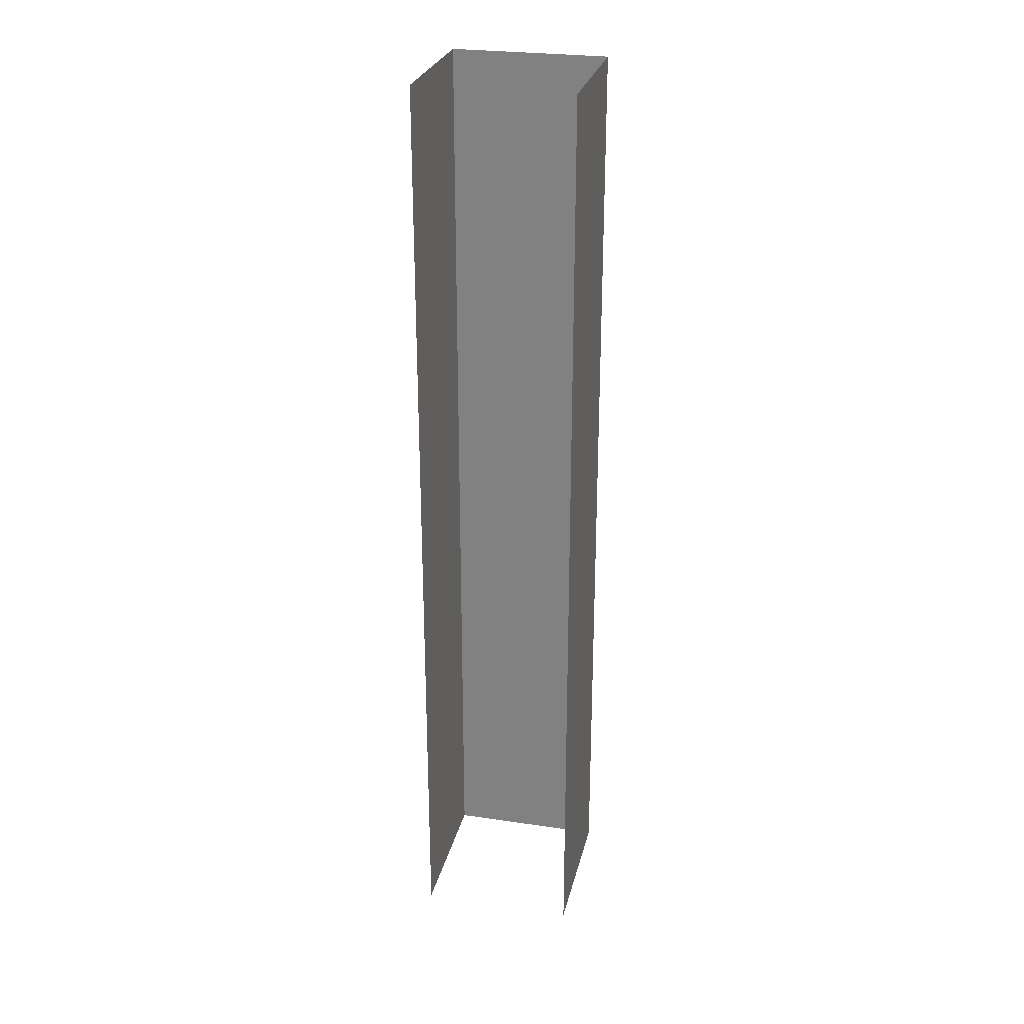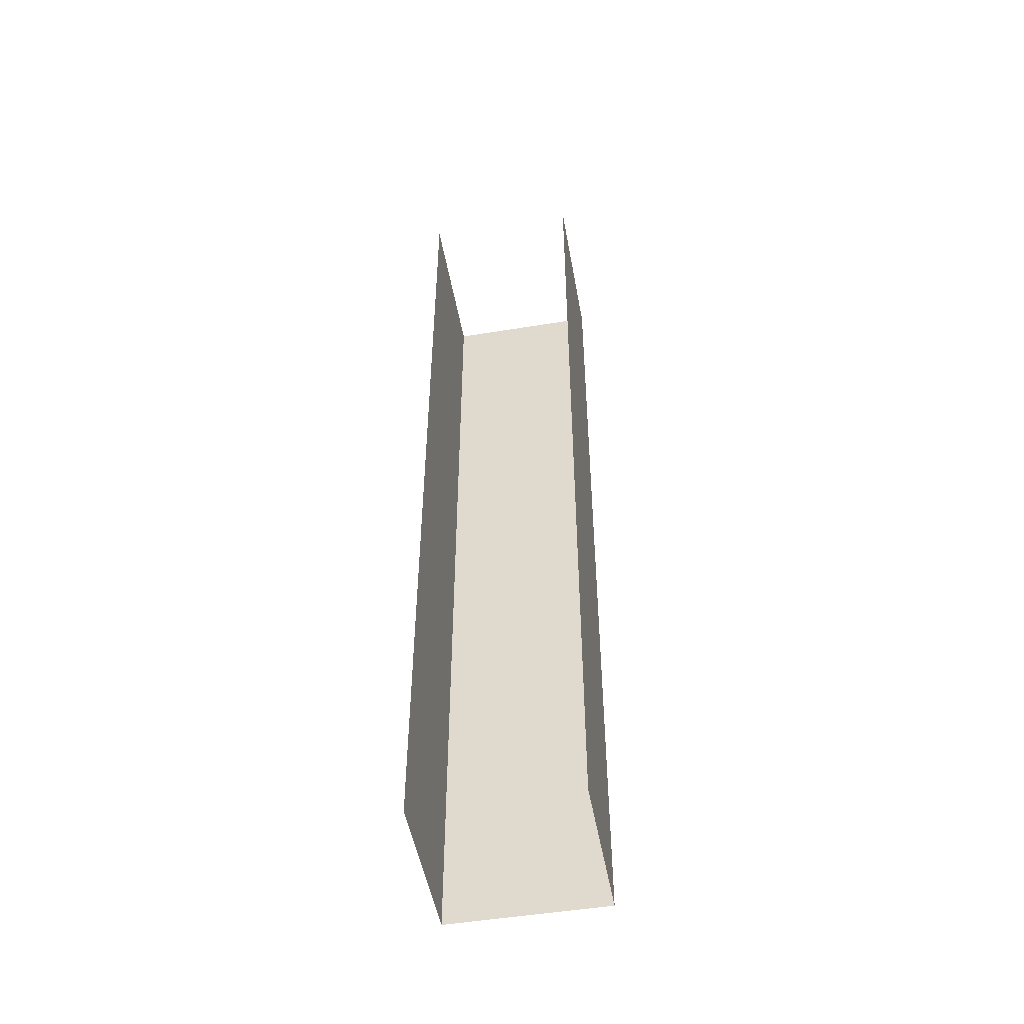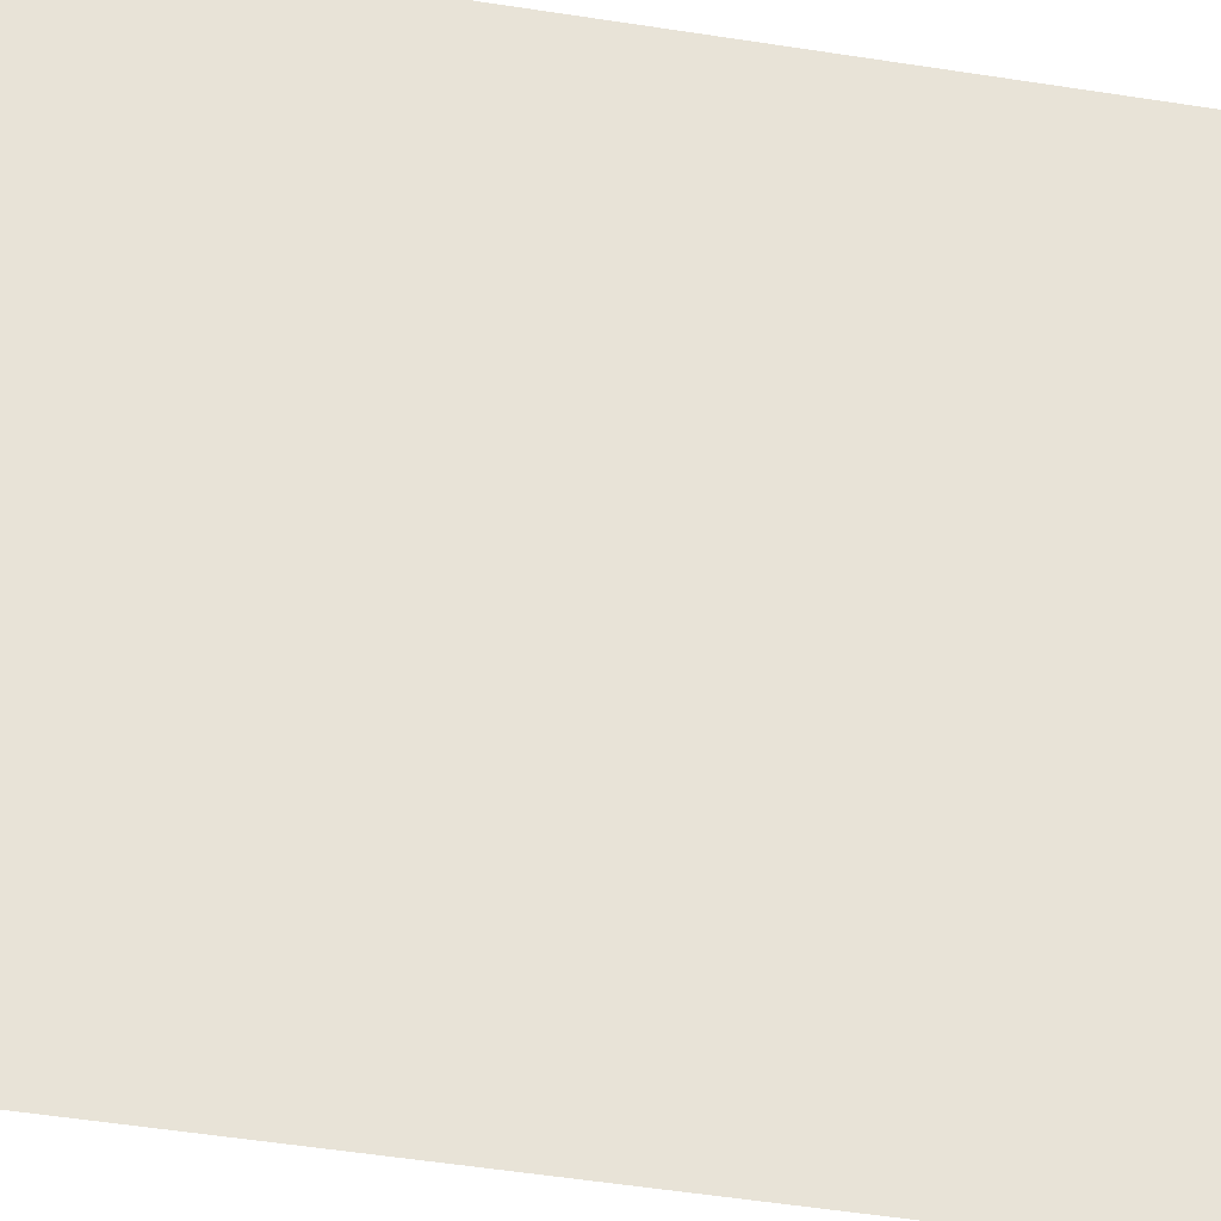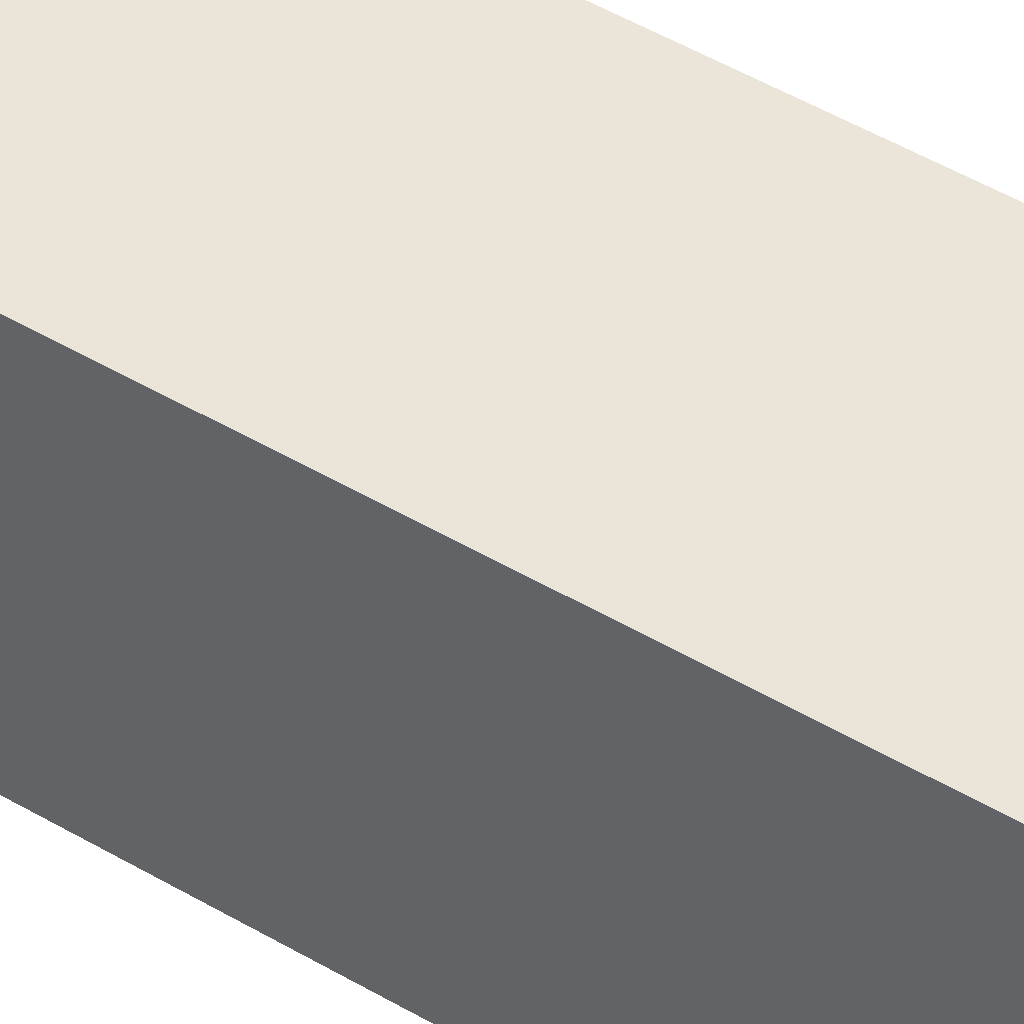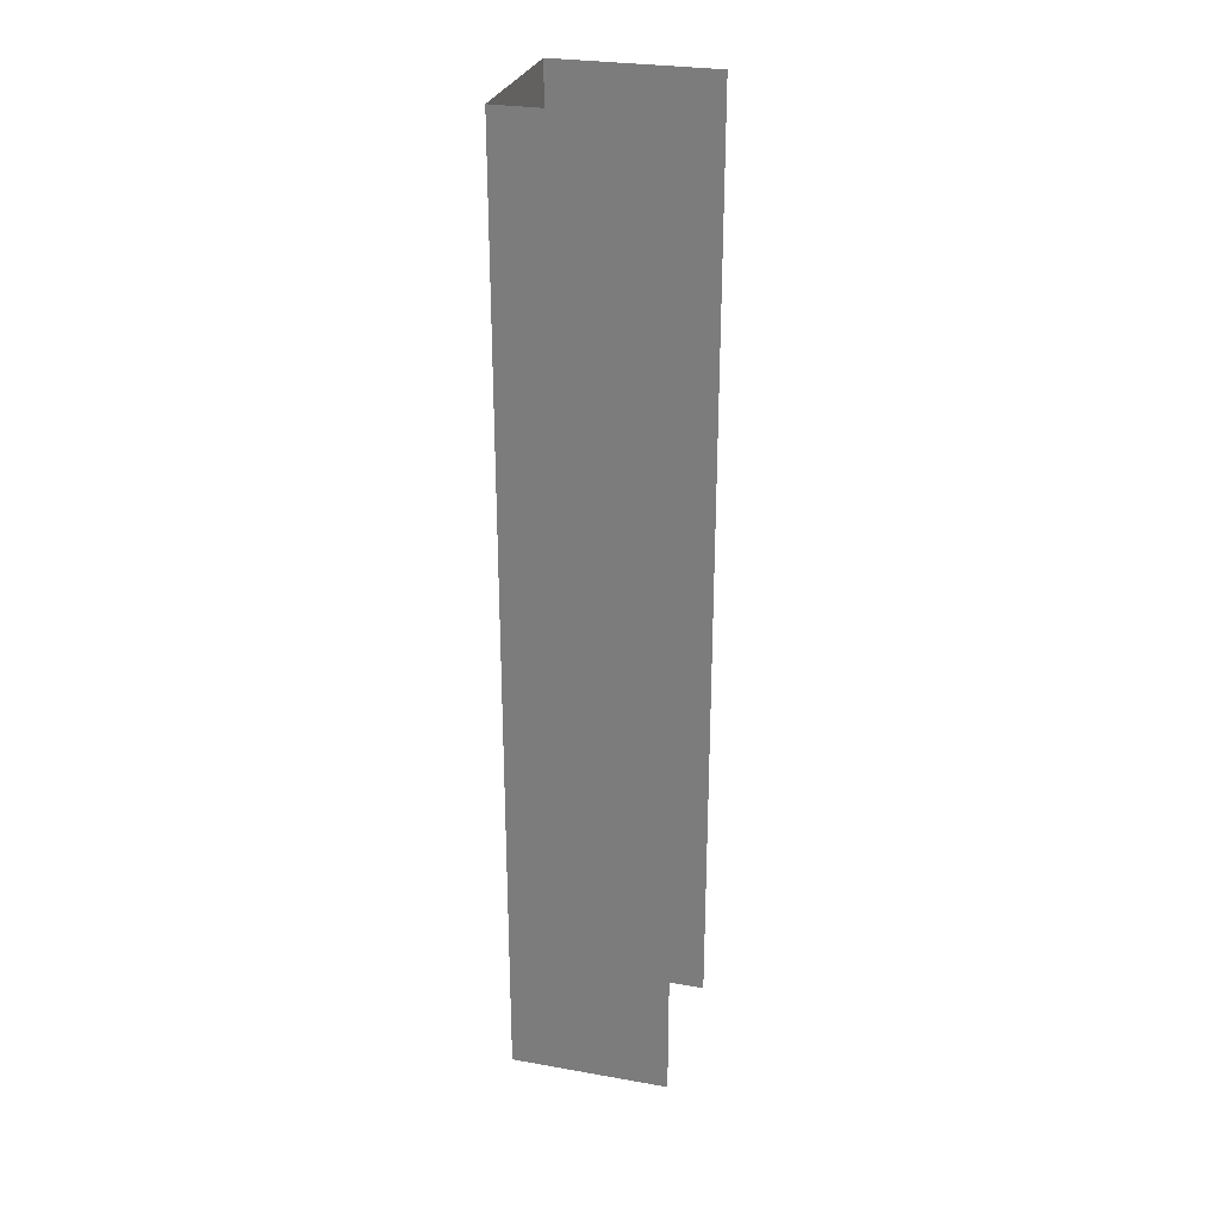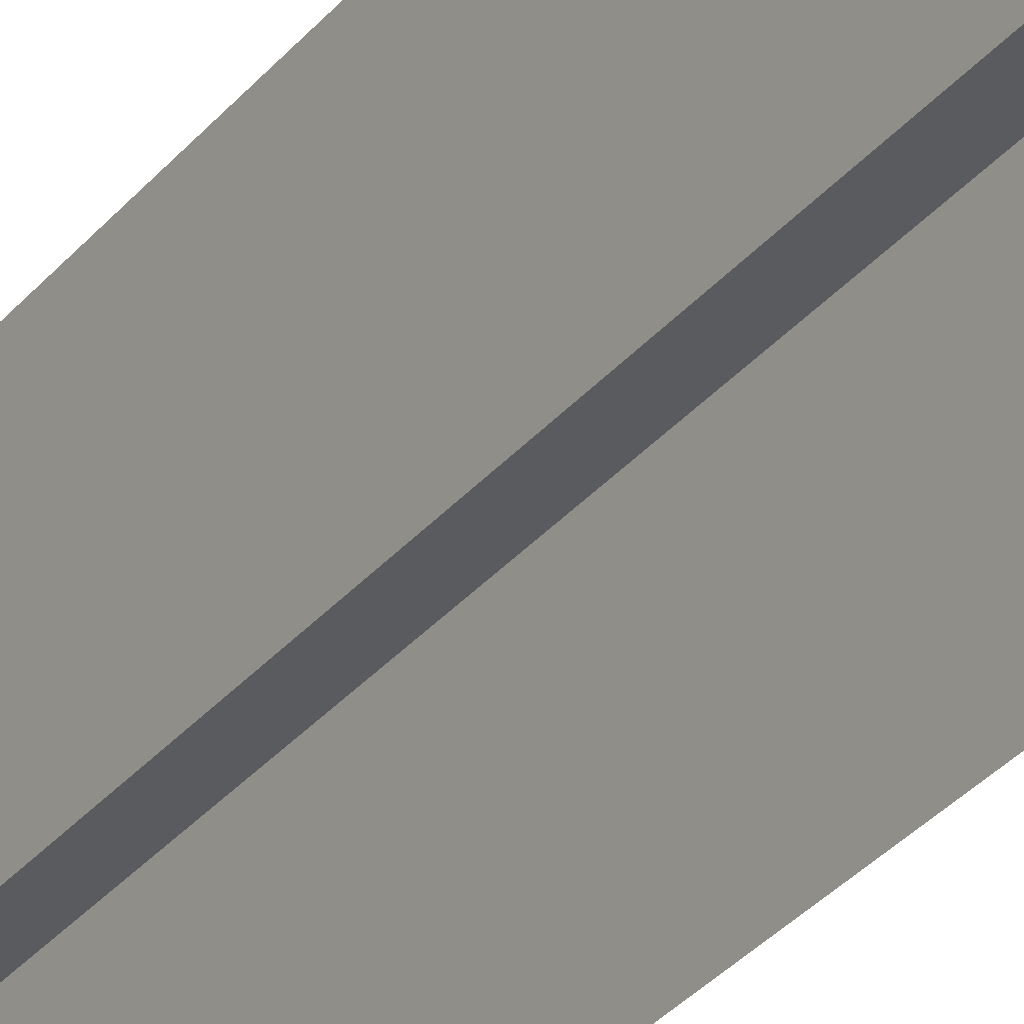
<metadata>
{"format":"obj","ext":"obj","renderer":"f3d","projection":"perspective","resolution":1024,"background":"white","views":[{"elev":27.0,"azim":12.9,"up":"+Z"},{"elev":-50.3,"azim":10.2,"up":"+Z"},{"elev":-31.7,"azim":-104.2,"up":"+Y"},{"elev":44.8,"azim":125.1,"up":"+Y"},{"elev":28.0,"azim":-75.0,"up":"+Z"},{"elev":-32.5,"azim":-32.8,"up":"+Y"}]}
</metadata>
<code>
v 0.04096 0.02346 -0.0168
v 0.04096 0.02396 -0.0138
v 0.04096 0.02346 -0.0138
v 0.04096 0.02396 -0.0168
v 0.04096 0.02396 -0.0168
v 0.04146 0.02396 -0.0138
v 0.04096 0.02396 -0.0138
v 0.04146 0.02396 -0.0168
v 0.04146 0.02396 -0.0168
v 0.04146 0.02346 -0.0138
v 0.04146 0.02396 -0.0138
v 0.04146 0.02346 -0.0168
f 1 3 2
f 1 2 4
f 5 7 6
f 5 6 8
f 9 11 10
f 9 10 12

</code>
